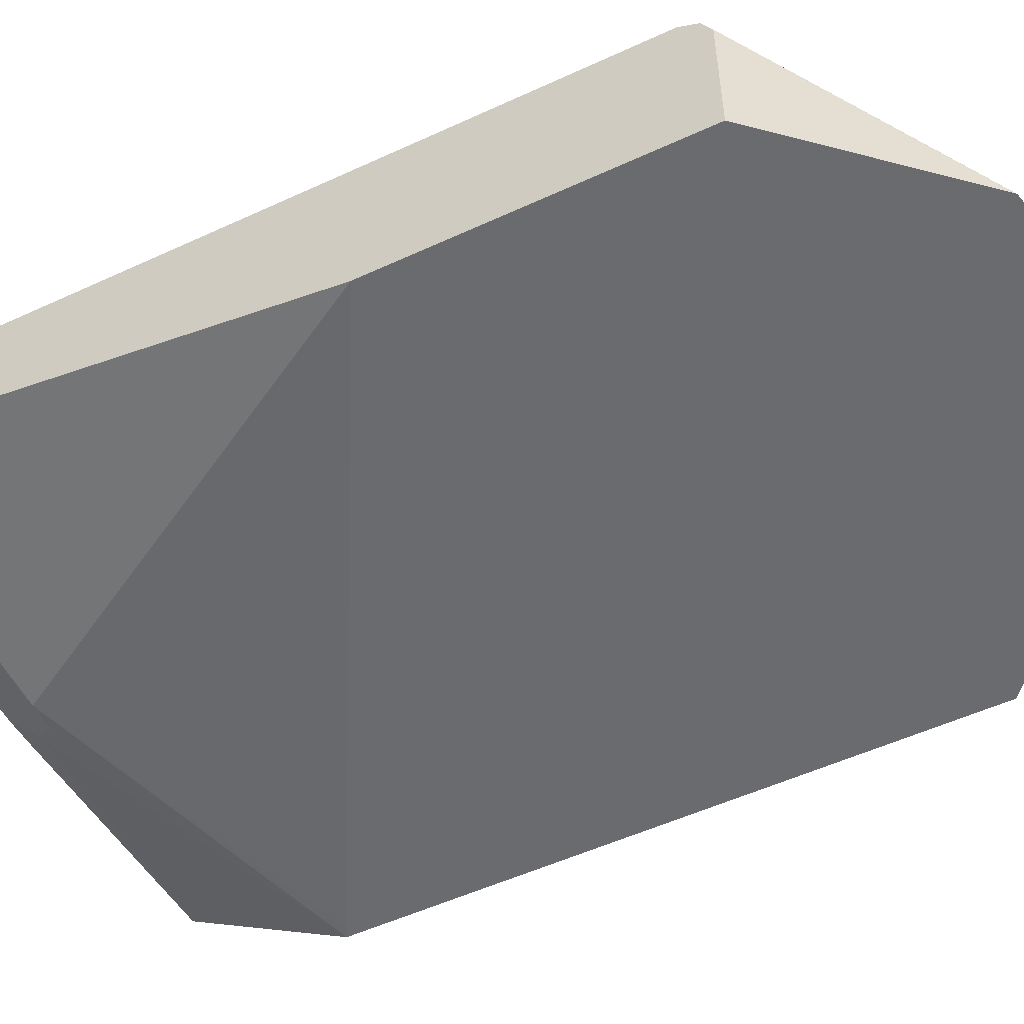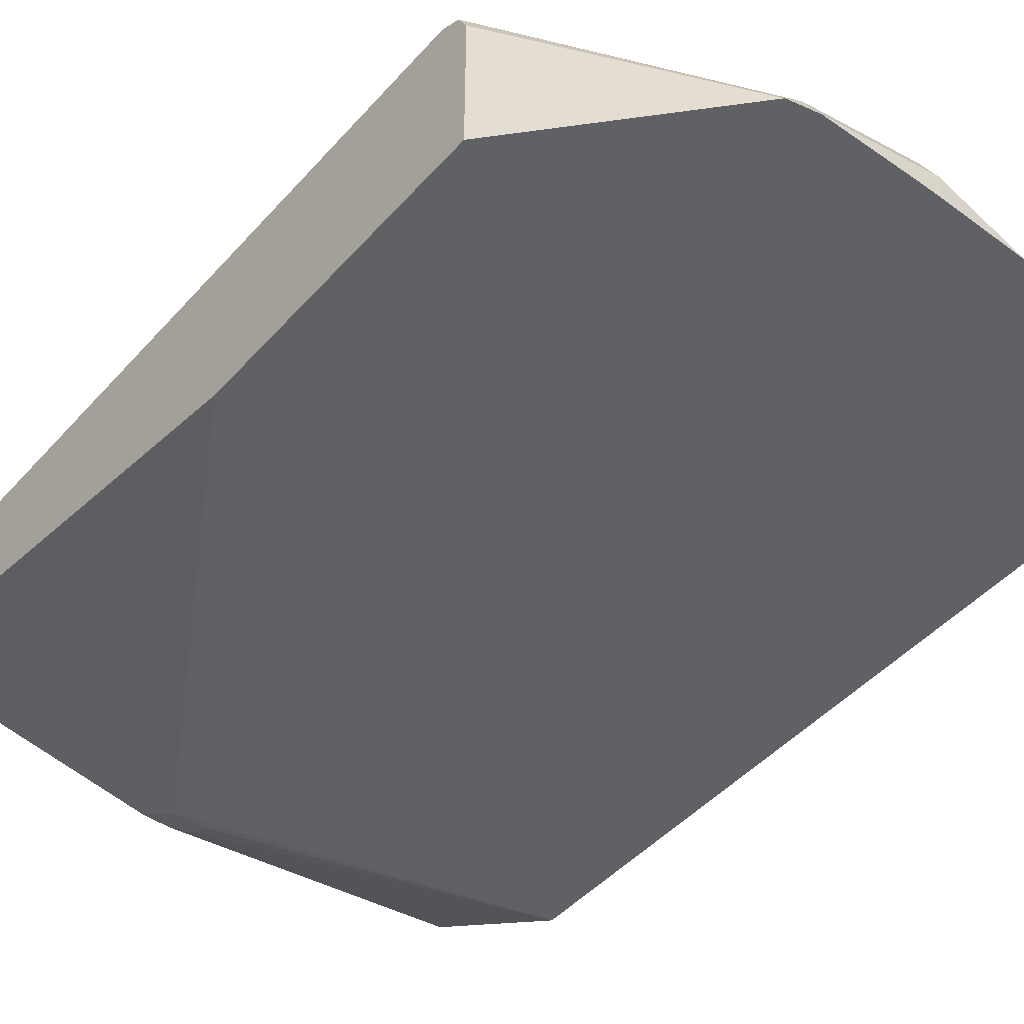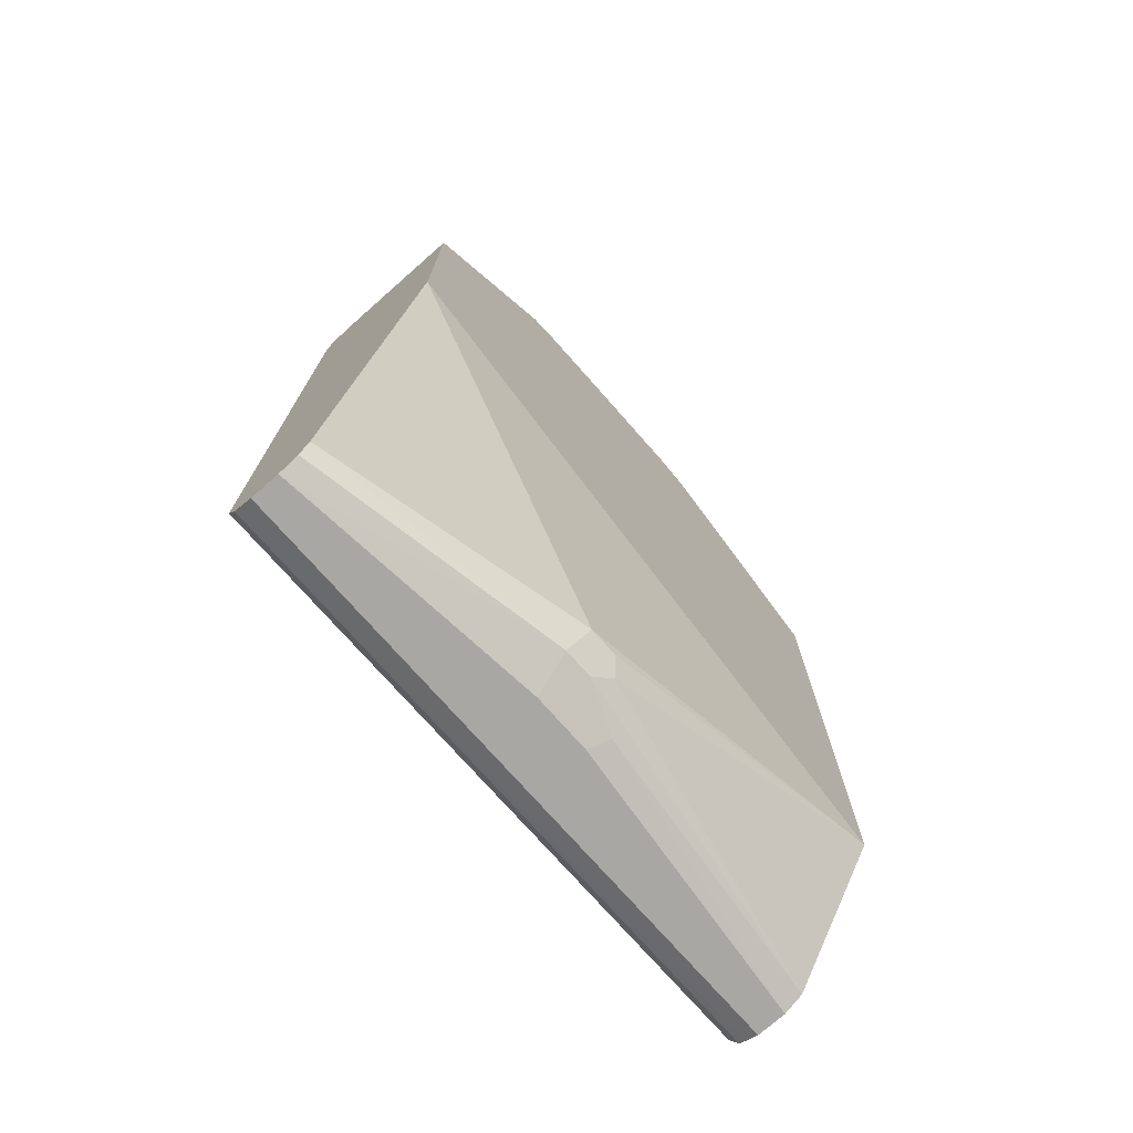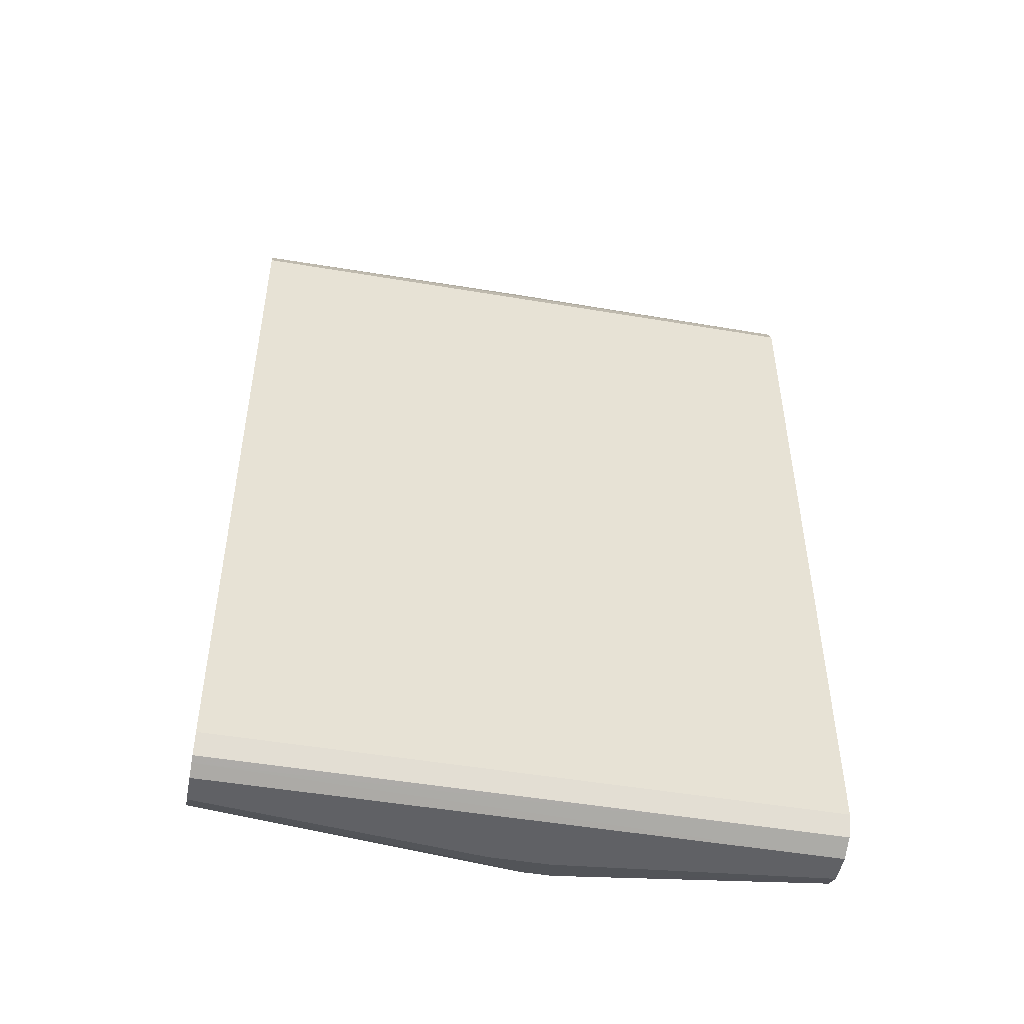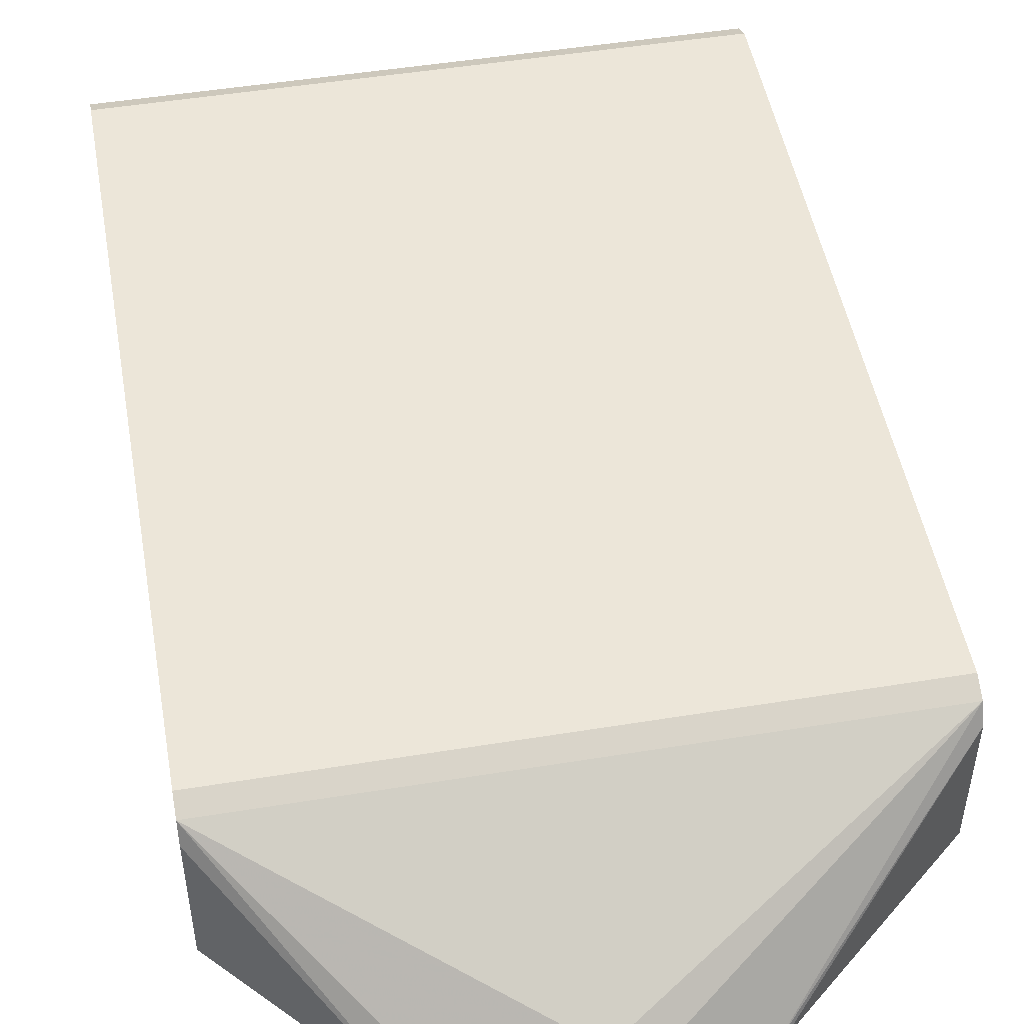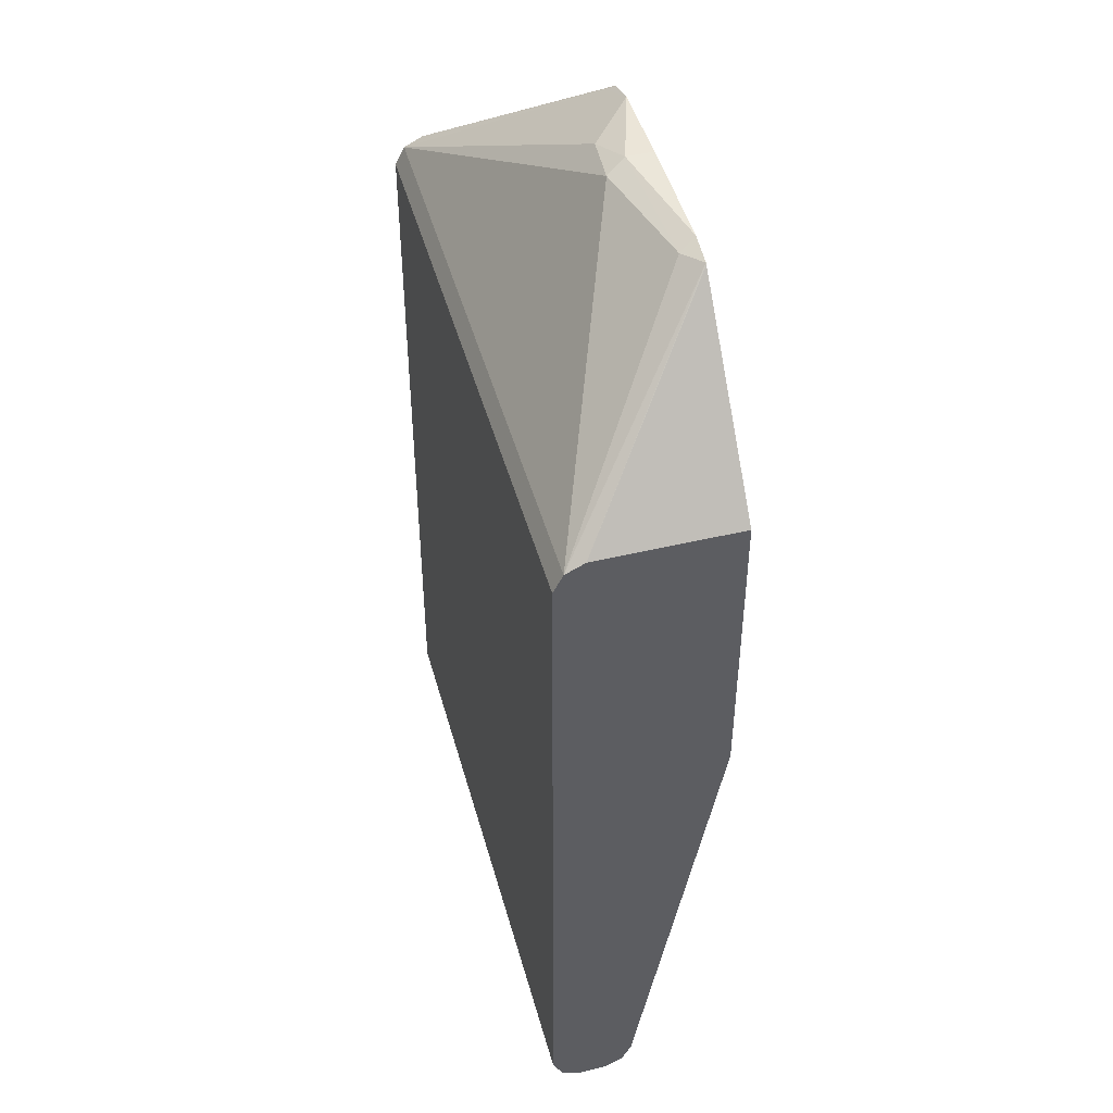
<metadata>
{"format":"obj","ext":"obj","renderer":"f3d","projection":"perspective","resolution":1024,"background":"white","views":[{"elev":-53.3,"azim":-63.7,"up":"+Y"},{"elev":-46.5,"azim":-39.1,"up":"+Y"},{"elev":-74.7,"azim":-48.6,"up":"+Z"},{"elev":-49.4,"azim":169.4,"up":"+Z"},{"elev":49.5,"azim":-10.2,"up":"+Y"},{"elev":46.8,"azim":-105.2,"up":"+Z"}]}
</metadata>
<code>
v -0.006118 0.4064 0.2032
v -0.1277 0.3157 0.3062
v -0.1223 0.3157 0.3026
v -0.006118 0.3157 0.2032
v -0.006118 0.4186 0.197
v -0.006193 0.4187 0.197
v -0.1232 0.3202 0.3017
v -0.1486 0.3157 0.3132
v -0.006118 0.3157 -0.2001
v -0.006118 0.4188 0.1969
v -0.006118 0.4249 0.1847
v -0.3913 0.4187 0.197
v -0.2094 0.3448 0.3078
v -0.1755 0.3418 0.3048
v -0.2032 0.3325 0.314
v -0.2032 0.3157 0.314
v -0.01234 0.3157 -0.197
v -0.2217 0.3325 -0.2771
v -0.2032 0.3325 -0.2771
v -0.1971 0.3387 -0.2894
v -0.006118 0.3756 -0.3078
v -0.3913 0.4249 0.1847
v -0.006118 0.4249 -0.2955
v -0.3913 0.4064 0.2032
v -0.296 0.3157 0.3092
v -0.2833 0.3264 0.3078
v -0.2779 0.3157 0.3132
v -0.2201 0.3157 0.314
v -0.3913 0.3157 0.01002
v -0.3913 0.3695 -0.2955
v -0.2278 0.3448 -0.3017
v -0.2094 0.3448 -0.3017
v -0.1786 0.3572 -0.3078
v -0.006118 0.3818 -0.311
v -0.3913 0.4249 -0.2955
v -0.006118 0.4187 -0.3078
v -0.2967 0.3157 0.3086
v -0.3913 0.3157 0.2032
v -0.3913 0.3711 -0.2989
v -0.3913 0.3756 -0.3078
v -0.3913 0.3879 -0.314
v -0.2217 0.3695 -0.314
v -0.1847 0.3695 -0.314
v -0.006118 0.3879 -0.314
v -0.3913 0.4187 -0.3078
v -0.006118 0.4146 -0.3099
v -0.3913 0.4064 -0.314
v -0.006118 0.4064 -0.314
f 15 26 27
f 18 32 20
f 18 31 32
f 18 30 31
f 17 29 18
f 15 28 16
f 18 20 19
f 15 27 28
f 13 15 14
f 12 39 30
f 12 38 24
f 12 29 38
f 12 30 29
f 12 40 39
f 12 41 40
f 12 47 41
f 12 45 47
f 12 35 45
f 18 29 30
f 13 26 15
f 20 32 21
f 46 48 47
f 21 33 34
f 45 46 47
f 41 43 42
f 41 44 43
f 41 48 44
f 41 47 48
f 36 46 45
f 33 44 34
f 33 43 44
f 32 43 33
f 21 32 33
f 31 43 32
f 31 41 42
f 31 40 41
f 31 39 40
f 30 39 31
f 25 27 26
f 24 38 37
f 24 37 25
f 23 45 35
f 23 36 45
f 31 42 43
f 12 26 13
f 12 22 35
f 12 24 25
f 2 28 27
f 2 16 28
f 2 8 16
f 2 7 8
f 2 6 7
f 1 6 2
f 1 5 6
f 1 10 5
f 1 11 10
f 2 27 25
f 1 36 23
f 1 48 46
f 1 44 48
f 1 34 44
f 1 21 34
f 1 9 21
f 1 4 9
f 1 3 4
f 1 2 3
f 12 25 26
f 1 46 36
f 2 25 37
f 1 23 11
f 2 38 29
f 11 35 22
f 2 37 38
f 11 23 35
f 9 20 21
f 9 19 20
f 9 18 19
f 8 14 15
f 8 15 16
f 7 14 8
f 6 14 7
f 9 17 18
f 2 17 9
f 6 12 13
f 6 22 12
f 6 11 22
f 6 10 11
f 5 10 6
f 2 4 3
f 2 9 4
f 6 13 14
f 2 29 17

</code>
